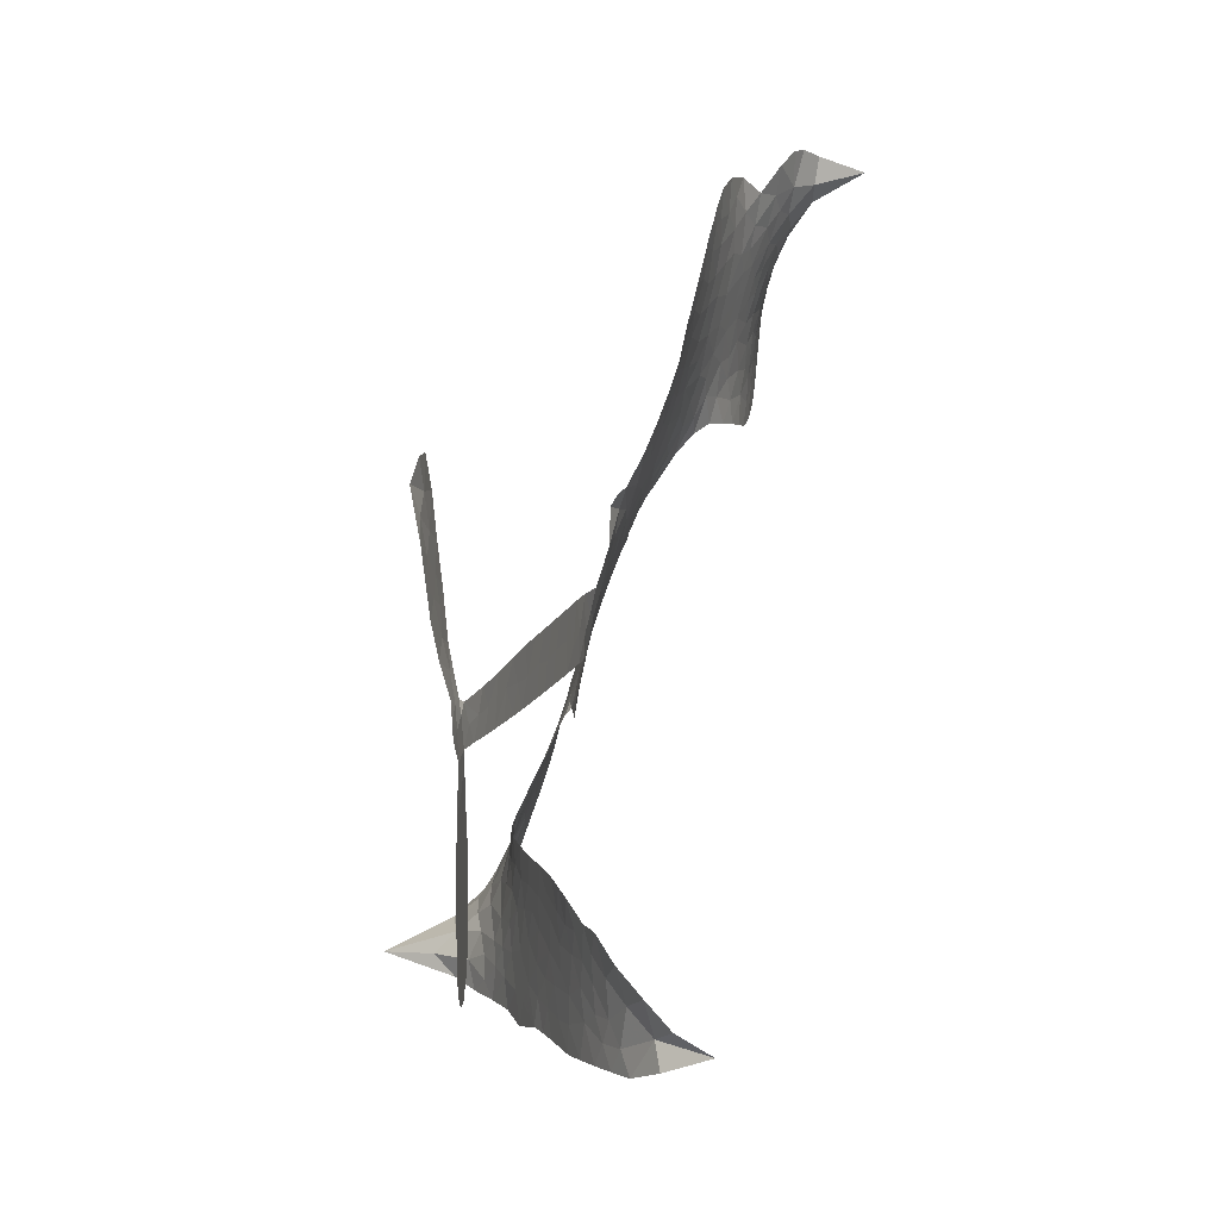
<metadata>
{"format":"obj","ext":"obj","renderer":"f3d","projection":"perspective","resolution":1024,"background":"white","views":[{"elev":14.7,"azim":94.4,"up":"+Y"}]}
</metadata>
<code>
v 1.04 0.6881 0.2257
v 1.071 0.7601 0.2142
v 1.117 0.8224 0.1893
v 1.102 0.8839 0.1564
v 1.113 0.9392 0.1258
v 1.157 1.008 0
v 1.205 1.047 0.102
v 1.254 1.066 0.135
v 1.298 1.066 0.1547
v 1.357 1.043 0.1819
v 1.412 0.9883 0.2241
v 1.485 1.027 0.2597
v 1.582 1.037 0.2811
v 1.66 1.024 0.2947
v 1.718 0.9941 0.3046
v 1.788 0.9355 0.3194
v 1.897 0.773 0.357
v 1.897 0.7084 0.3705
v 1.962 0.4622 0.4716
v 1.989 0.4535 0.486
v 2.005 0.4318 0.5
v 2.02 0.27 0.5272
v 2.536 0.2926 0.6118
v 2.887 0.2872 0.6795
v 2.899 0.2961 0.6864
v 2.846 0.4718 0.7179
v 2.847 0.6428 0.7338
v 2.885 0.7144 0.7382
v 2.935 0.717 0.741
v 2.985 0.6813 0.75
v 3.01 0.5863 0.73
v 3.008 0.4592 0.7164
v 2.963 0.3111 0.6913
v 2.986 0.2833 0.6867
v 2.992 0.2524 0.6845
v 2.961 0.2027 0.6806
v 2.996 0.1165 0.6797
v 3.028 -0.01239 0.6797
v 3.017 -0.189 0.6797
v 2.986 -0.2258 0.6797
v 2.949 -0.2307 0.6797
v 2.9 -0.193 0.6797
v 2.876 -0.1356 0.6797
v 2.861 -0.0005182 0.6797
v 2.905 0.2087 0.6784
v 2.02 0.1332 0.5463
v 1.976 -0.01057 0.5748
v 1.951 -0.02544 0.5774
v 1.908 -0.01566 0.5876
v 1.9 -0.03216 0.6008
v 1.91 -0.04874 0.6103
v 1.906 -0.175 0.669
v 1.948 -0.2418 0.7013
v 2.062 -0.2451 0.6935
v 2.398 -0.2032 0.5832
v 2.502 -0.204 0.546
v 2.594 -0.2203 0.5055
v 2.653 -0.2123 0.4795
v 2.827 -0.2667 0.3786
v 2.873 -0.3083 0.324
v 2.883 -0.348 0.25
v 2.854 -0.3931 0.3476
v 2.793 -0.4328 0.4048
v 2.545 -0.5019 0.5381
v 2.347 -0.5331 0.6229
v 2.252 -0.5753 0.662
v 2.159 -0.5797 0.6969
v 1.991 -0.611 0.7854
v 1.922 -0.6106 0.8353
v 1.841 -0.5907 1
v 1.723 -0.522 0.7852
v 1.62 -0.4129 0.7241
v 1.535 -0.2169 0.6592
v 1.517 -0.136 0.64
v 1.564 0.07614 0.5732
v 1.552 0.1329 0.5548
v 1.579 0.1811 0.5366
v 1.584 0.229 0.5138
v 1.555 0.297 0.488
v 1.564 0.3194 0.4836
v 1.587 0.3312 0.475
v 1.59 0.3529 0.4601
v 1.565 0.4479 0.3966
v 1.534 0.4889 0.3579
v 1.49 0.5031 0.3262
v 1.274 0.4577 0.2586
v 1.208 0.4563 0.2511
v 1.126 0.4772 0.2439
v 1.073 0.5147 0.2394
v 1.046 0.5534 0.2368
v 1.034 0.6189 0.2319
v 2.462 0.1708 0.5994
v 2.909 0.2714 0.682
v 1.623 0.3347 0.4707
v 1.874 -0.01142 0.5938
v 1.907 -0.1123 0.6381
v 1.587 0.2975 0.4874
v 1.958 0.4159 0.4858
v 1.995 0.06236 0.5622
v 2.684 0.1897 0.6359
v 2.933 0.2954 0.688
v 2.794 0.1992 0.6569
v 2.85 0.2039 0.6682
v 1.57 0.2633 0.4976
v 1.897 0.02448 0.5788
v 2.873 0.3839 0.7066
v 2.949 0.2553 0.6836
v 2.917 0.3493 0.6984
v 2.825 -0.3422 0.3594
v 2.96 -0.1731 0.6797
v 1.632 0.405 0.4356
v 1.874 -0.05777 0.6142
v 1.611 0.2612 0.5014
v 1.128 0.5806 0.2382
v 1.277 0.9872 0.1552
v 1.528 0.5681 0.3324
v 2.01 0.3524 0.5019
v 1.942 0.0187 0.574
v 2.711 0.2899 0.6416
v 2.799 0.2886 0.6585
v 1.821 0.04353 0.5787
v 1.874 0.4461 0.4567
v 1.647 0.1984 0.5268
v 1.608 0.518 0.378
v 1.93 0.08596 0.5604
v 2.872 0.2441 0.6737
v 1.79 -0.03812 0.6088
v 2.823 0.2451 0.6633
v 2.771 0.2454 0.6528
v 1.626 0.1207 0.5563
v 2.638 -0.3199 0.4835
v 2.883 0.1041 0.6798
v 2.913 0.654 0.7367
v 2.986 0.3851 0.7065
v 3.022 -0.1007 0.6797
v 1.205 0.8918 0.1614
v 2.739 0.1944 0.6462
v 2.63 -0.2639 0.4878
v 2.927 0.1495 0.6796
v 2.534 -0.3056 0.5314
v 2.74 -0.2394 0.436
v 2.693 -0.2842 0.4558
v 1.635 0.9046 0.2996
v 1.957 -0.492 0.7746
v 1.1 0.6473 0.2303
v 1.238 0.5632 0.2508
v 1.215 0.9861 0.111
v 1.749 0.342 0.4757
v 1.803 -0.1451 0.6496
v 2.847 0.5573 0.7265
v 2.929 0.4103 0.709
v 1.155 0.8648 0.1686
v 1.211 0.7757 0.2103
v 1.204 0.8336 0.189
v 1.308 0.8158 0.2197
v 1.262 0.8614 0.1922
v 2.668 -0.4669 0.4788
v 2.761 -0.3081 0.4135
v 1.664 0.961 0.2993
v 1.778 0.7354 0.3529
v 1.957 -0.5561 0.8021
v 1.24 0.5051 0.2536
v 1.381 0.4815 0.2803
v 1.177 0.5327 0.2454
v 1.683 0.3572 0.4638
v 1.859 -0.1442 0.6517
v 1.831 -0.2339 0.6851
v 1.255 0.8068 0.2092
v 1.288 0.7108 0.2398
v 1.351 0.9079 0.2106
v 1.258 0.9257 0.1665
v 1.591 0.9635 0.2852
v 1.715 0.8988 0.3145
v 1.842 0.7383 0.3597
v 2.075 -0.5957 0.7377
v 1.882 -0.5231 0.8371
v 1.679 0.2835 0.4939
v 1.736 0.4636 0.4282
v 1.314 0.8693 0.2071
v 1.389 0.8328 0.2406
v 1.841 0.8533 0.3381
v 1.621 0.4617 0.4059
v 2.005 -0.5241 0.7629
v 2.046 -0.4267 0.7213
v 1.693 0.4191 0.4387
v 1.81 0.7944 0.3449
v 1.926 0.5838 0.4135
v 1.67 0.4859 0.4069
v 1.769 0.8524 0.329
v 1.693 0.6118 0.3697
v 1.812 0.6256 0.3864
v 1.663 0.5525 0.3811
v 1.842 0.6787 0.3747
v 1.747 0.547 0.4007
v 1.601 0.6257 0.3427
v 1.911 0.6454 0.3907
v 1.614 0.5725 0.3617
v 1.867 0.6018 0.4009
v 1.814 0.5588 0.408
v 1.876 0.5396 0.4239
v 1.827 0.4941 0.4322
v 1.943 0.5227 0.4395
v 1.802 0.4258 0.4521
v 1.897 0.4929 0.4445
v 1.56 0.5275 0.3566
v 1.825 -0.003936 0.5947
v 1.774 0.01312 0.5908
v 1.744 0.1071 0.5591
v 1.69 -0.04356 0.6117
v 2.965 0.625 0.7369
v 2.909 0.5857 0.7299
v 2.904 0.5142 0.722
v 1.194 0.6476 0.2361
v 1.185 0.5902 0.2418
v 1.885 0.2994 0.5029
v 1.142 0.7548 0.211
v 1.423 0.5888 0.2908
v 1.89 -0.232 0.6893
v 1.865 -0.3372 0.7251
v 1.908 -0.2911 0.7096
v 1.853 -0.2841 0.705
v 1.753 -0.2974 0.7037
v 1.807 -0.3218 0.7171
v 1.959 -0.3762 0.7315
v 1.739 -0.4061 0.7473
v 1.919 -0.3422 0.7248
v 1.884 -0.4201 0.7615
v 1.987 -0.3052 0.71
v 1.761 -0.3541 0.7274
v 1.576 -0.3154 0.6901
v 1.812 -0.4066 0.7569
v 1.346 0.9756 0.1933
v 1.309 0.9394 0.1846
v 1.537 0.9935 0.2717
v 1.476 0.9542 0.2538
v 1.536 0.9253 0.2745
v 1.471 0.8643 0.2617
v 1.753 0.9646 0.3118
v 1.709 0.9473 0.3078
v 1.888 -0.5727 0.8842
v 1.803 -0.5209 0.8518
v 1.365 0.7488 0.2505
v 1.815 0.8942 0.3281
v 1.664 0.7828 0.3236
v 1.688 0.1447 0.5464
v 1.679 0.07232 0.5721
v 1.78 0.2161 0.5222
v 1.713 0.2066 0.5242
v 1.755 0.1642 0.5395
v 1.825 0.1221 0.5533
v 1.634 -0.1516 0.6463
v 2.901 0.4585 0.7155
v 2.954 0.483 0.7185
v 3.009 0.5227 0.7232
v 2.96 0.5554 0.7269
v 1.147 0.6279 0.2347
v 1.148 0.6914 0.2253
v 1.209 0.7106 0.2266
v 1.958 0.3041 0.5093
v 1.86 0.3723 0.4783
v 1.164 0.8014 0.1974
v 1.473 0.558 0.3121
v 1.482 0.634 0.3038
v 1.435 0.4927 0.2987
v 1.317 0.5356 0.2655
v 1.395 0.5379 0.2851
v 1.352 0.5954 0.2703
v 1.391 0.668 0.2714
v 1.904 -0.4721 0.7878
v 1.95 -0.434 0.7543
v 1.839 -0.4652 0.7952
v 1.773 -0.4625 0.7847
v 2.028 -0.3598 0.7124
v 2.229 -0.2231 0.6428
v 2.046 -0.3026 0.7002
v 2.094 -0.3464 0.6932
v 2.145 -0.2339 0.6703
v 2.114 -0.4108 0.6962
v 2.092 -0.472 0.7136
v 2.214 -0.3418 0.6548
v 2.104 -0.2871 0.6848
v 2.037 -0.4799 0.7373
v 2.128 -0.5243 0.7058
v 2.154 -0.3618 0.6767
v 2.169 -0.2947 0.666
v 2.204 -0.5183 0.6752
v 2.229 -0.2832 0.6458
v 2.209 -0.4301 0.6647
v 2.326 -0.337 0.6146
v 2.153 -0.4579 0.6883
v 2.313 -0.2128 0.6131
v 2.269 -0.3237 0.6342
v 2.259 -0.3879 0.6426
v 2.312 -0.2757 0.6166
v 2.286 -0.4707 0.6397
v 2.397 -0.2881 0.5857
v 2.005 -0.2431 0.7027
v 1.417 0.9196 0.2353
v 1.354 0.7979 0.2374
v 1.316 0.7642 0.2343
v 1.403 0.7825 0.2548
v 1.44 0.8203 0.2592
v 1.421 0.7218 0.2708
v 1.532 0.7861 0.2913
v 1.457 0.7651 0.2734
v 1.486 0.7025 0.2928
v 1.543 0.663 0.3173
v 1.553 0.6114 0.3315
v 1.611 0.7135 0.3253
v 1.54 0.725 0.3044
v 1.706 0.8336 0.3226
v 1.646 0.8427 0.3098
v 1.727 0.7728 0.337
v 1.574 0.8601 0.291
v 1.598 0.793 0.3071
v 1.684 0.7109 0.3424
v 1.732 0.0511 0.5786
v 1.686 0.01457 0.5919
v 1.54 -0.02974 0.6113
v 1.62 0.03441 0.5866
v 1.552 0.02338 0.5936
v 1.592 -0.01341 0.6036
v 1.586 -0.09163 0.628
v 1.79 0.08382 0.5663
v 1.868 0.08141 0.5645
v 1.896 0.1469 0.5454
v 1.573 -0.1658 0.6483
v 1.689 -0.3342 0.7103
v 1.093 0.7078 0.2217
v 1.954 0.3604 0.4951
v 1.801 0.3681 0.472
v 1.75 0.4016 0.4535
v 1.811 0.2969 0.4968
v 1.905 0.4026 0.4769
v 1.327 0.47 0.2675
v 1.433 0.638 0.2876
v 1.343 0.6975 0.2543
v 1.303 0.6436 0.2533
v 1.249 0.6667 0.2406
v 2.26 -0.52 0.6543
v 2.329 -0.4103 0.6182
v 1.422 0.8696 0.2449
v 1.523 0.8729 0.2761
v 1.646 0.6647 0.3446
v 1.647 -0.08966 0.6271
v 1.718 -0.1365 0.6437
v 1.528 -0.08288 0.6271
v 1.957 0.1372 0.5475
v 1.989 0.2018 0.5353
v 1.839 0.1838 0.5342
v 1.909 0.2209 0.5264
v 1.905 0.3446 0.4925
v 1.748 0.276 0.4999
v 1.29 0.5875 0.2572
v 2.35 -0.47 0.6153
v 2.446 -0.5169 0.5793
v 2.441 -0.4057 0.5739
v 2.397 -0.5249 0.6006
v 2.412 -0.4641 0.5895
v 2.477 -0.4599 0.5625
v 2.386 -0.415 0.5968
v 2.404 -0.3525 0.5858
v 2.525 -0.3897 0.538
v 2.463 -0.3136 0.561
v 2.493 -0.2622 0.5482
v 2.548 -0.2524 0.525
v 2.45 -0.2035 0.5649
v 2.241 0.1519 0.5668
v 2.278 0.2813 0.5732
v 1.956 0.2489 0.5228
v 1.847 0.2441 0.5162
v 2.533 -0.4461 0.5385
v 2.608 -0.408 0.5021
v 2.606 -0.4843 0.5102
v 2.704 -0.3602 0.4493
v 2.439 -0.2552 0.569
v 2.13 0.1426 0.5522
v 2.651 -0.3734 0.4787
v 2.73 -0.4498 0.4437
v 2.689 -0.413 0.4618
v 2.749 -0.396 0.4252
v 2.149 0.2756 0.5547
v 2.035 0.2221 0.5374
v 2.085 0.2728 0.5441
v 2.944 -0.0964 0.6797
v 2.986 -0.05397 0.6797
v 2.947 0.02784 0.6797
v 2.869 -0.06805 0.6797
v 2.924 -0.03521 0.6797
v 1.173 0.9432 0.1157
v 1.821 -0.08761 0.6274
v 1.761 -0.09237 0.6288
v 1.753 0.6079 0.3826
v 1.768 0.6713 0.3671
v 1.773 0.5006 0.4213
v 1.671 -0.4681 0.7518
v 1.679 -0.4082 0.7348
v 2.36 -0.2455 0.5978
v 1.621 -0.2404 0.6725
v 1.69 -0.2609 0.685
v 1.755 -0.2188 0.6748
v 1.669 -0.2022 0.6639
v 1.8 -0.1953 0.6685
v 1.717 -0.1874 0.6614
v 2.477 -0.3653 0.5572
v 2.581 -0.3496 0.5116
v 2.587 -0.2964 0.5075
v 2.12 0.2119 0.5506
v 2.075 0.1379 0.5468
v 2.182 0.1859 0.5592
v 2.214 0.2784 0.564
v 2.352 0.1614 0.5828
v 2.24 0.2179 0.5674
v 2.296 0.1567 0.5747
v 2.407 0.2869 0.5922
v 2.318 0.2235 0.5786
v 2.388 0.2205 0.5888
v 2.342 0.2841 0.5826
v 2.407 0.1661 0.591
v 3.012 0.05205 0.6797
v 2.942 0.08857 0.6797
v 2.872 0.05177 0.6797
v 1.713 0.6643 0.3594
v 1.555 -0.2662 0.6737
v 1.635 -0.3024 0.6931
v 1.597 -0.3643 0.7075
v 1.649 -0.365 0.7149
v 2.074 0.1891 0.545
v 2.624 0.2913 0.6259
v 2.667 0.2483 0.6334
v 2.573 0.1802 0.6169
v 2.628 0.185 0.6262
v 2.596 0.2368 0.6213
v 2.533 0.2294 0.6111
v 2.471 0.2898 0.6019
v 2.449 0.2316 0.5981
v 2.071 -0.5242 0.7309
v 2.027 -0.5719 0.7601
f 112 206 391
f 186 160 174
f 75 130 76
f 203 122 201
f 105 121 206
f 45 107 93
f 51 50 112
f 123 78 77
f 89 88 114
f 125 118 99
f 1 91 145
f 162 164 87
f 25 108 106
f 43 42 110
f 80 79 97
f 126 93 24
f 58 138 142
f 179 299 180
f 128 129 102
f 105 125 325
f 52 166 167
f 143 159 172
f 240 176 70
f 142 138 131
f 176 240 161
f 223 231 219
f 59 158 109
f 95 112 50
f 117 21 98
f 113 94 97
f 97 104 113
f 104 78 113
f 349 383 22
f 166 112 391
f 105 95 49
f 74 73 327
f 51 112 96
f 82 94 111
f 107 34 101
f 52 218 53
f 323 345 322
f 203 260 122
f 90 89 114
f 167 221 218
f 145 256 257
f 91 90 114
f 298 232 170
f 98 19 334
f 282 183 437
f 77 76 130
f 4 3 152
f 152 5 4
f 56 365 366
f 45 126 103
f 115 9 8
f 8 7 147
f 45 139 36
f 106 151 252
f 147 7 6
f 381 158 375
f 114 145 91
f 246 208 245
f 136 154 156
f 10 9 115
f 19 122 334
f 205 83 124
f 17 174 18
f 84 205 116
f 165 111 94
f 182 83 111
f 162 146 164
f 239 15 159
f 206 207 127
f 129 137 102
f 236 234 235
f 350 250 326
f 172 159 14
f 180 302 342
f 126 45 93
f 322 318 320
f 239 238 15
f 211 150 212
f 5 152 390
f 136 152 154
f 25 93 101
f 31 30 210
f 107 45 36
f 124 192 197
f 161 183 144
f 119 430 137
f 120 119 129
f 296 364 376
f 359 361 355
f 287 274 285
f 363 373 406
f 276 285 281
f 50 49 95
f 53 218 220
f 275 54 297
f 49 48 118
f 126 128 103
f 274 287 294
f 58 57 138
f 78 123 113
f 407 406 131
f 118 105 49
f 375 158 142
f 68 161 69
f 61 109 62
f 421 139 132
f 109 60 59
f 166 52 96
f 423 394 160
f 60 109 61
f 348 349 351
f 85 84 116
f 141 58 142
f 162 87 86
f 43 110 385
f 134 32 151
f 386 385 135
f 110 42 41
f 110 135 385
f 102 103 128
f 57 366 407
f 40 110 41
f 40 39 110
f 421 387 420
f 119 137 129
f 141 158 59
f 37 36 139
f 105 206 95
f 47 118 48
f 94 81 97
f 95 206 112
f 430 433 432
f 432 100 430
f 413 416 369
f 82 81 94
f 177 165 94
f 98 20 19
f 98 21 20
f 97 79 104
f 63 62 109
f 108 151 106
f 117 330 259
f 210 133 211
f 93 107 101
f 83 82 111
f 259 22 117
f 348 99 46
f 47 99 118
f 24 93 25
f 132 139 45
f 35 34 107
f 126 24 128
f 101 34 33
f 118 125 105
f 130 123 77
f 115 8 147
f 128 24 120
f 108 101 33
f 27 133 28
f 108 33 134
f 255 253 254
f 185 111 165
f 28 133 29
f 133 30 29
f 129 128 120
f 110 39 135
f 159 15 14
f 145 114 256
f 193 160 394
f 101 108 25
f 389 388 385
f 36 35 107
f 168 154 153
f 81 80 97
f 372 373 363
f 151 108 134
f 214 114 164
f 145 257 329
f 163 265 335
f 179 233 171
f 390 6 5
f 147 390 171
f 113 123 177
f 177 123 248
f 209 346 392
f 397 396 225
f 261 154 152
f 27 150 211
f 253 252 151
f 152 136 390
f 3 2 216
f 168 169 300
f 261 152 3
f 168 156 154
f 261 153 154
f 234 236 172
f 179 156 155
f 147 171 115
f 64 374 372
f 375 380 381
f 141 142 158
f 142 131 375
f 172 14 13
f 143 173 239
f 308 205 197
f 196 198 187
f 283 175 67
f 161 144 176
f 264 266 163
f 214 146 213
f 85 262 264
f 262 85 116
f 114 88 164
f 87 164 88
f 177 94 113
f 332 148 331
f 112 166 96
f 166 149 403
f 346 209 345
f 223 219 221
f 169 168 153
f 155 156 168
f 265 162 86
f 162 265 146
f 179 180 170
f 11 10 232
f 136 156 171
f 171 156 179
f 12 234 13
f 172 13 234
f 173 311 189
f 189 311 313
f 16 173 189
f 200 198 199
f 288 280 284
f 183 282 144
f 270 184 224
f 70 176 241
f 245 248 123
f 148 165 177
f 188 194 192
f 188 182 185
f 179 155 299
f 179 170 233
f 299 300 242
f 301 302 180
f 188 192 124
f 17 181 186
f 83 182 124
f 438 161 68
f 437 283 279
f 288 290 286
f 220 226 228
f 332 165 148
f 188 185 178
f 17 186 174
f 189 186 181
f 174 193 18
f 185 182 111
f 202 187 200
f 182 188 124
f 16 189 243
f 311 173 312
f 189 313 186
f 194 190 192
f 18 193 196
f 194 188 178
f 190 195 197
f 160 193 174
f 198 196 193
f 122 204 201
f 393 194 199
f 160 313 316
f 304 314 343
f 190 197 192
f 198 193 191
f 197 195 308
f 199 191 393
f 198 191 199
f 395 194 178
f 198 200 187
f 201 200 199
f 204 19 202
f 395 199 194
f 201 395 203
f 332 178 185
f 204 202 200
f 260 331 333
f 201 204 200
f 19 204 122
f 83 205 84
f 197 205 124
f 207 206 121
f 206 127 391
f 324 317 207
f 130 320 246
f 250 350 249
f 123 130 245
f 127 207 209
f 207 121 324
f 30 133 210
f 133 27 211
f 150 26 212
f 210 211 255
f 252 212 26
f 253 255 212
f 146 354 339
f 258 153 216
f 146 214 164
f 256 214 213
f 353 247 333
f 348 46 349
f 2 1 329
f 216 257 258
f 307 263 308
f 354 267 338
f 52 167 218
f 221 220 218
f 221 167 223
f 269 270 227
f 219 226 220
f 53 220 228
f 167 222 223
f 219 220 221
f 402 400 404
f 328 225 229
f 222 229 223
f 269 227 271
f 226 227 224
f 224 273 228
f 397 72 396
f 71 70 241
f 227 226 219
f 226 224 228
f 223 229 231
f 144 269 176
f 273 224 184
f 297 53 228
f 399 251 327
f 231 229 225
f 400 402 399
f 426 427 425
f 71 241 272
f 219 231 227
f 10 115 232
f 233 115 171
f 170 232 233
f 115 233 232
f 11 235 12
f 234 12 235
f 11 232 298
f 236 143 172
f 235 11 298
f 235 237 343
f 299 301 180
f 237 302 304
f 143 239 159
f 173 16 238
f 173 238 239
f 70 69 240
f 161 240 69
f 176 269 271
f 271 231 272
f 338 268 337
f 262 263 217
f 314 312 143
f 189 181 243
f 316 313 244
f 246 245 130
f 249 248 245
f 319 322 321
f 318 207 317
f 250 249 208
f 215 260 333
f 249 245 208
f 248 247 353
f 250 208 324
f 247 248 249
f 325 250 324
f 325 326 250
f 230 399 424
f 400 222 401
f 106 252 26
f 253 151 32
f 255 254 31
f 212 252 253
f 210 255 31
f 253 32 254
f 212 255 211
f 214 256 114
f 257 256 213
f 257 213 258
f 216 2 329
f 339 258 213
f 169 153 258
f 330 117 98
f 326 351 350
f 331 260 203
f 259 330 352
f 3 216 261
f 153 261 216
f 263 262 116
f 266 264 262
f 310 304 305
f 301 242 303
f 265 266 267
f 266 262 217
f 267 266 217
f 265 163 266
f 268 267 217
f 268 338 267
f 263 336 217
f 268 303 337
f 270 269 144
f 227 231 271
f 270 144 282
f 227 270 224
f 272 231 225
f 176 271 241
f 272 225 396
f 241 271 272
f 184 278 276
f 228 273 275
f 276 284 285
f 285 274 277
f 273 276 275
f 284 276 278
f 184 276 273
f 54 275 281
f 175 283 437
f 276 281 275
f 279 184 282
f 278 184 279
f 437 279 282
f 290 288 284
f 376 398 296
f 277 54 281
f 282 184 270
f 438 183 161
f 66 286 67
f 67 286 283
f 279 290 278
f 284 280 285
f 285 280 287
f 277 281 285
f 340 65 295
f 278 290 284
f 292 287 280
f 294 287 292
f 340 286 66
f 341 293 295
f 292 280 293
f 358 359 355
f 279 283 290
f 286 290 283
f 293 280 288
f 291 294 398
f 294 292 289
f 295 293 288
f 289 292 293
f 294 289 296
f 294 291 274
f 340 288 286
f 293 341 289
f 361 362 341
f 365 376 364
f 342 170 180
f 275 297 228
f 237 235 298
f 300 299 155
f 301 299 242
f 168 300 155
f 337 300 169
f 242 337 303
f 342 302 237
f 305 301 303
f 311 312 244
f 336 303 268
f 307 310 306
f 301 305 302
f 305 303 306
f 303 336 306
f 304 302 305
f 307 306 263
f 305 306 310
f 308 263 116
f 307 195 309
f 308 116 205
f 195 307 308
f 309 344 316
f 309 244 315
f 307 309 310
f 315 310 309
f 312 173 143
f 313 311 244
f 314 143 236
f 315 312 314
f 244 309 316
f 186 313 160
f 343 314 236
f 315 314 304
f 315 304 310
f 244 312 315
f 344 309 195
f 393 394 423
f 208 246 317
f 318 317 246
f 75 320 130
f 207 318 209
f 323 251 345
f 320 318 246
f 320 321 322
f 322 319 323
f 320 75 321
f 318 322 209
f 347 74 323
f 327 323 74
f 317 324 208
f 325 324 121
f 105 325 121
f 326 325 125
f 348 326 125
f 350 247 249
f 230 425 399
f 323 327 251
f 427 397 328
f 73 399 327
f 145 329 1
f 216 329 257
f 334 330 98
f 215 352 260
f 332 331 203
f 331 148 333
f 178 332 203
f 332 185 165
f 353 333 148
f 371 247 350
f 122 260 334
f 334 260 352
f 336 263 306
f 265 86 335
f 268 217 336
f 300 337 242
f 337 169 338
f 169 258 339
f 265 354 146
f 146 339 213
f 169 339 338
f 65 340 66
f 288 340 295
f 65 355 295
f 341 295 355
f 237 298 342
f 170 342 298
f 235 343 236
f 304 343 237
f 195 190 344
f 423 344 190
f 346 345 251
f 322 345 209
f 399 425 400
f 391 392 149
f 99 348 125
f 323 319 347
f 413 410 368
f 259 370 22
f 215 351 370
f 326 348 351
f 371 333 247
f 370 351 349
f 371 215 333
f 259 352 215
f 334 352 330
f 148 177 353
f 248 353 177
f 267 354 265
f 339 354 338
f 360 363 357
f 289 341 362
f 357 359 360
f 358 356 359
f 364 140 365
f 360 359 356
f 355 65 358
f 361 359 357
f 356 64 360
f 364 405 140
f 361 357 362
f 355 361 341
f 357 363 405
f 289 362 296
f 360 64 372
f 374 157 373
f 296 362 364
f 362 357 405
f 366 365 140
f 398 376 55
f 366 140 407
f 56 366 57
f 417 415 418
f 365 56 367
f 428 384 383
f 22 370 349
f 215 370 259
f 350 351 371
f 215 371 351
f 373 157 380
f 363 360 372
f 378 375 131
f 373 378 406
f 372 374 373
f 381 380 379
f 365 367 376
f 55 376 367
f 377 410 408
f 46 383 349
f 406 378 131
f 373 380 378
f 63 381 379
f 380 375 378
f 157 379 380
f 63 109 381
f 158 381 109
f 408 382 384
f 22 383 384
f 386 135 38
f 377 408 428
f 428 46 409
f 385 386 389
f 387 386 38
f 389 44 388
f 421 420 37
f 422 44 387
f 386 387 389
f 43 385 388
f 44 389 387
f 171 390 136
f 6 390 147
f 392 391 127
f 166 391 149
f 209 392 127
f 149 392 346
f 394 393 191
f 190 194 393
f 193 394 191
f 423 160 316
f 203 395 178
f 199 395 201
f 272 396 71
f 222 328 229
f 328 397 225
f 291 398 55
f 294 296 398
f 400 328 222
f 401 222 167
f 399 402 251
f 167 403 401
f 404 149 346
f 404 400 401
f 346 251 402
f 166 403 167
f 404 403 149
f 404 401 403
f 346 402 404
f 140 405 363
f 362 405 364
f 407 131 138
f 363 406 140
f 407 138 57
f 140 406 407
f 410 377 368
f 413 411 410
f 428 408 384
f 382 408 410
f 413 414 416
f 382 410 411
f 369 411 413
f 416 414 412
f 436 434 435
f 413 368 414
f 417 416 412
f 92 436 419
f 418 369 416
f 417 419 436
f 139 421 37
f 417 418 416
f 417 412 419
f 387 38 420
f 422 421 132
f 344 423 316
f 421 422 387
f 393 423 190
f 72 397 427
f 399 73 424
f 400 425 328
f 425 427 328
f 425 230 426
f 72 427 426
f 46 428 383
f 377 428 409
f 119 429 430
f 137 430 100
f 432 433 431
f 429 23 433
f 434 431 433
f 433 430 429
f 434 433 23
f 415 417 436
f 92 431 434
f 434 436 92
f 434 23 435
f 415 436 435
f 437 183 438
f 68 175 438
f 437 438 175

</code>
